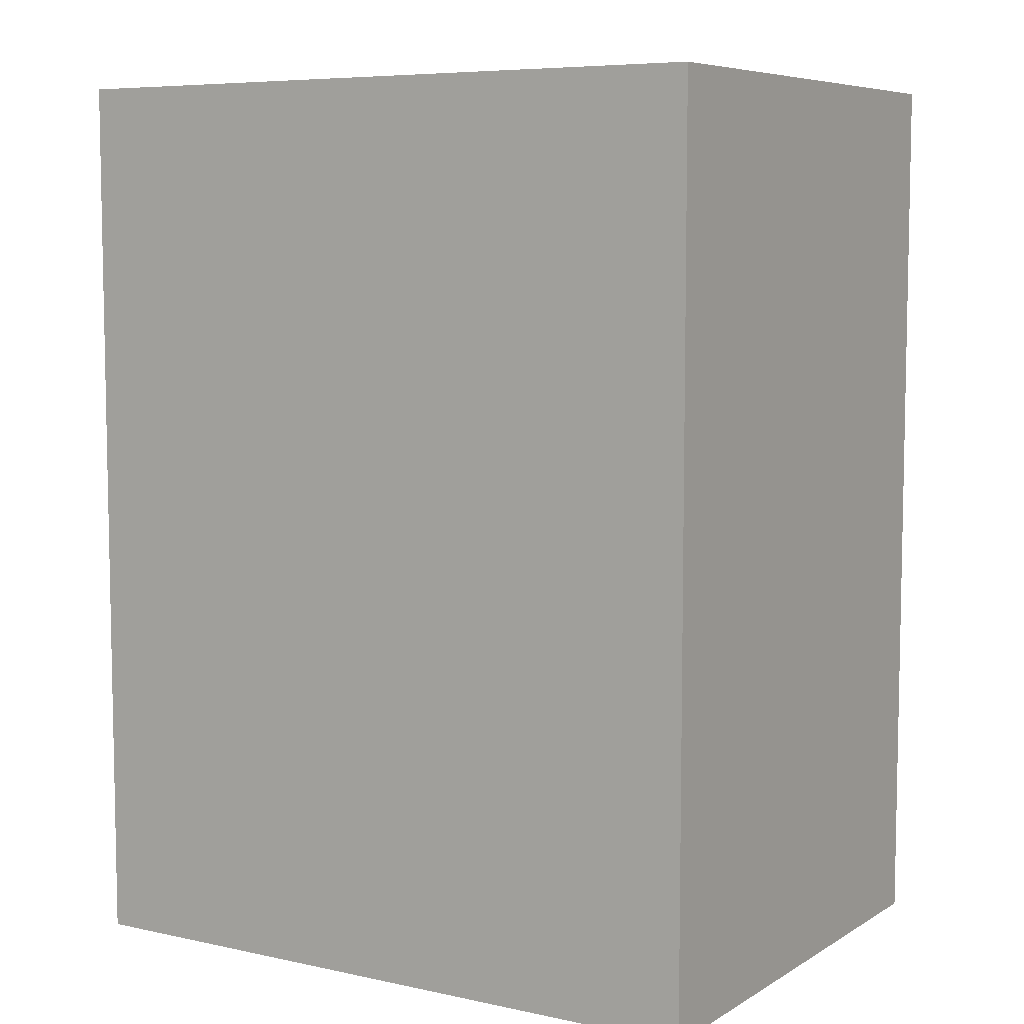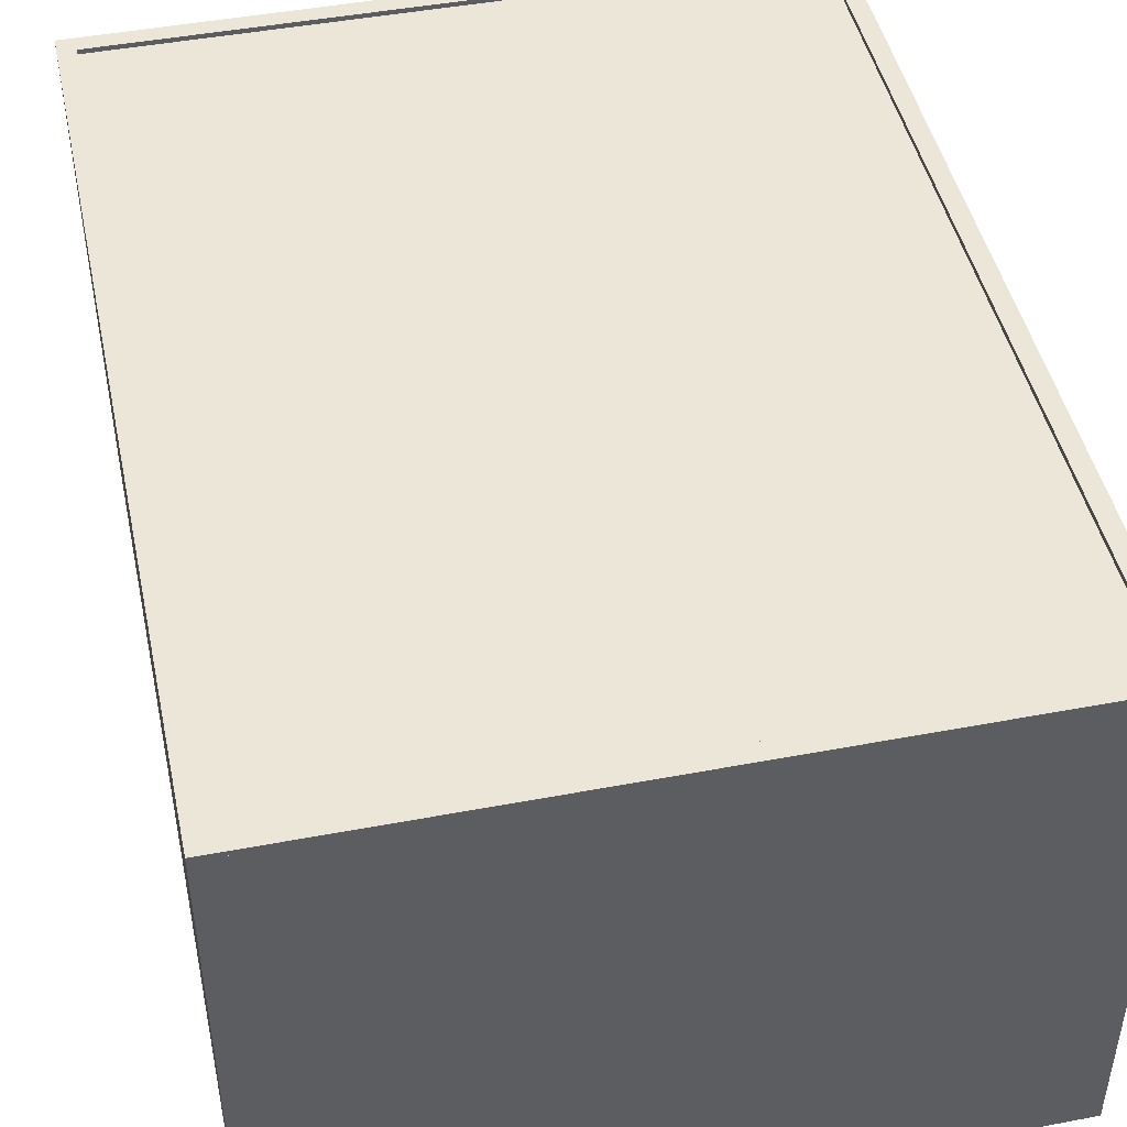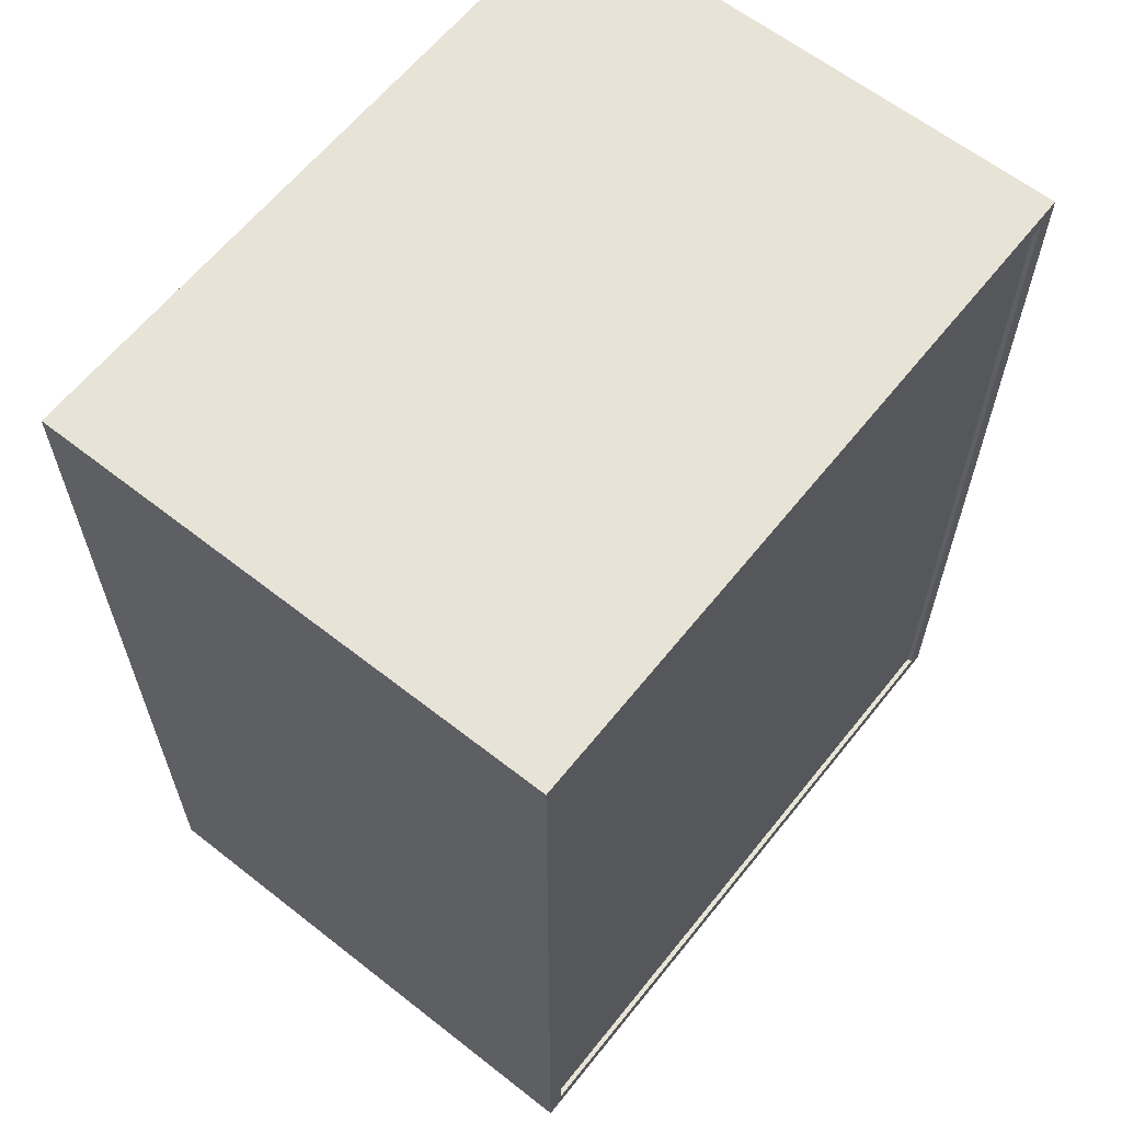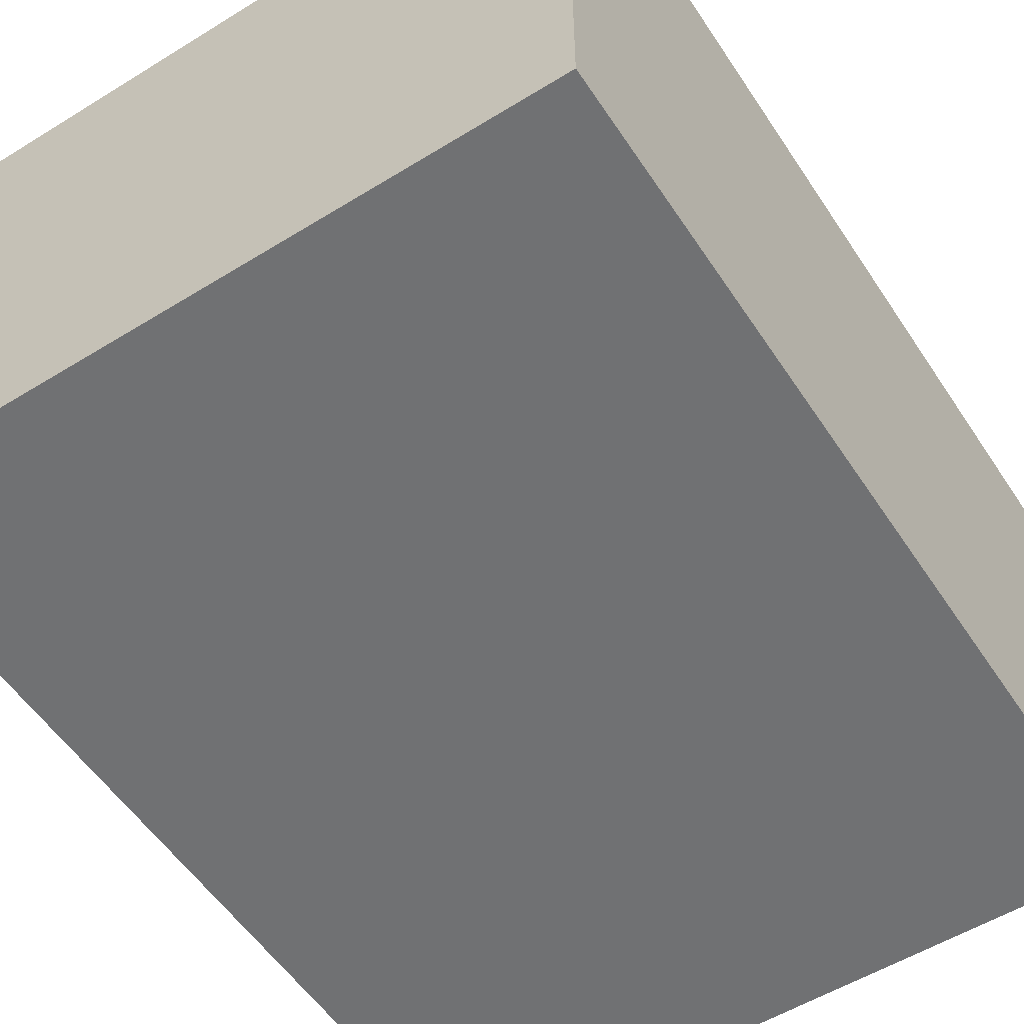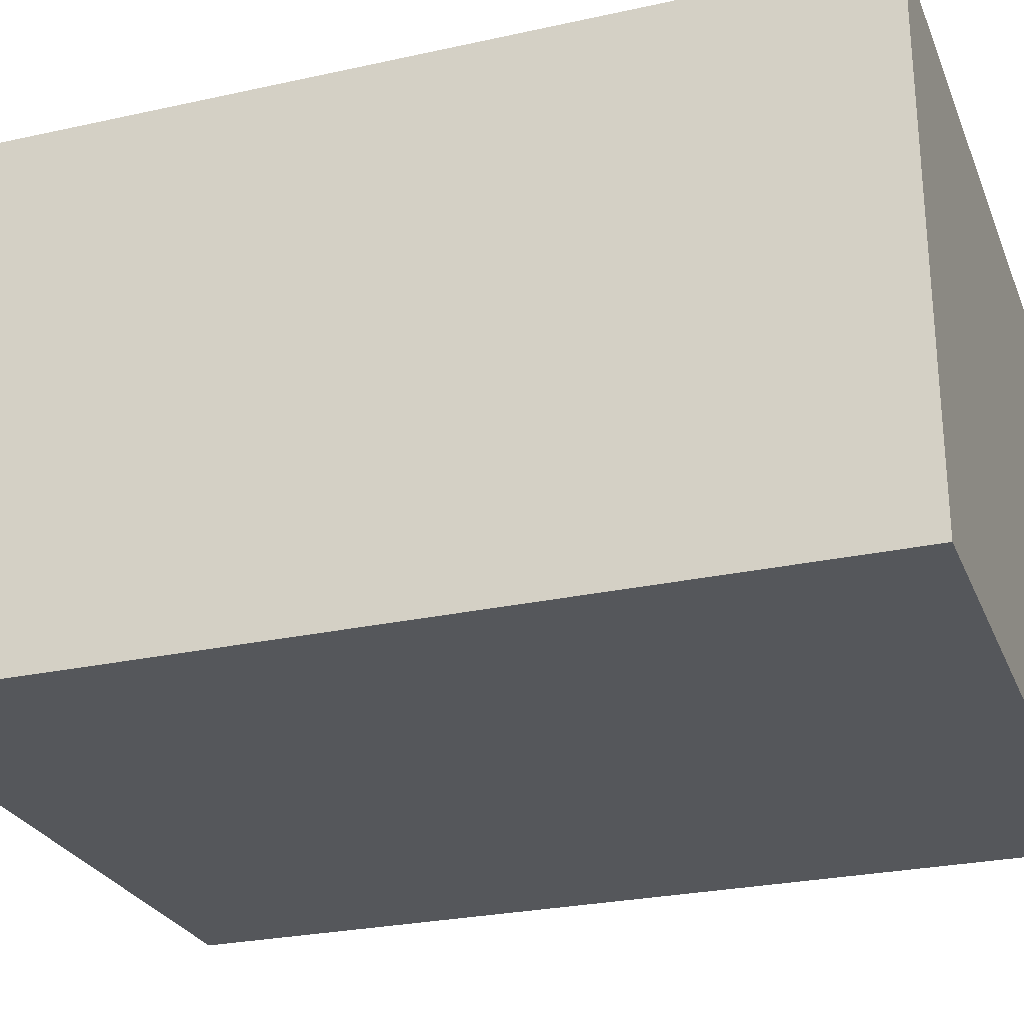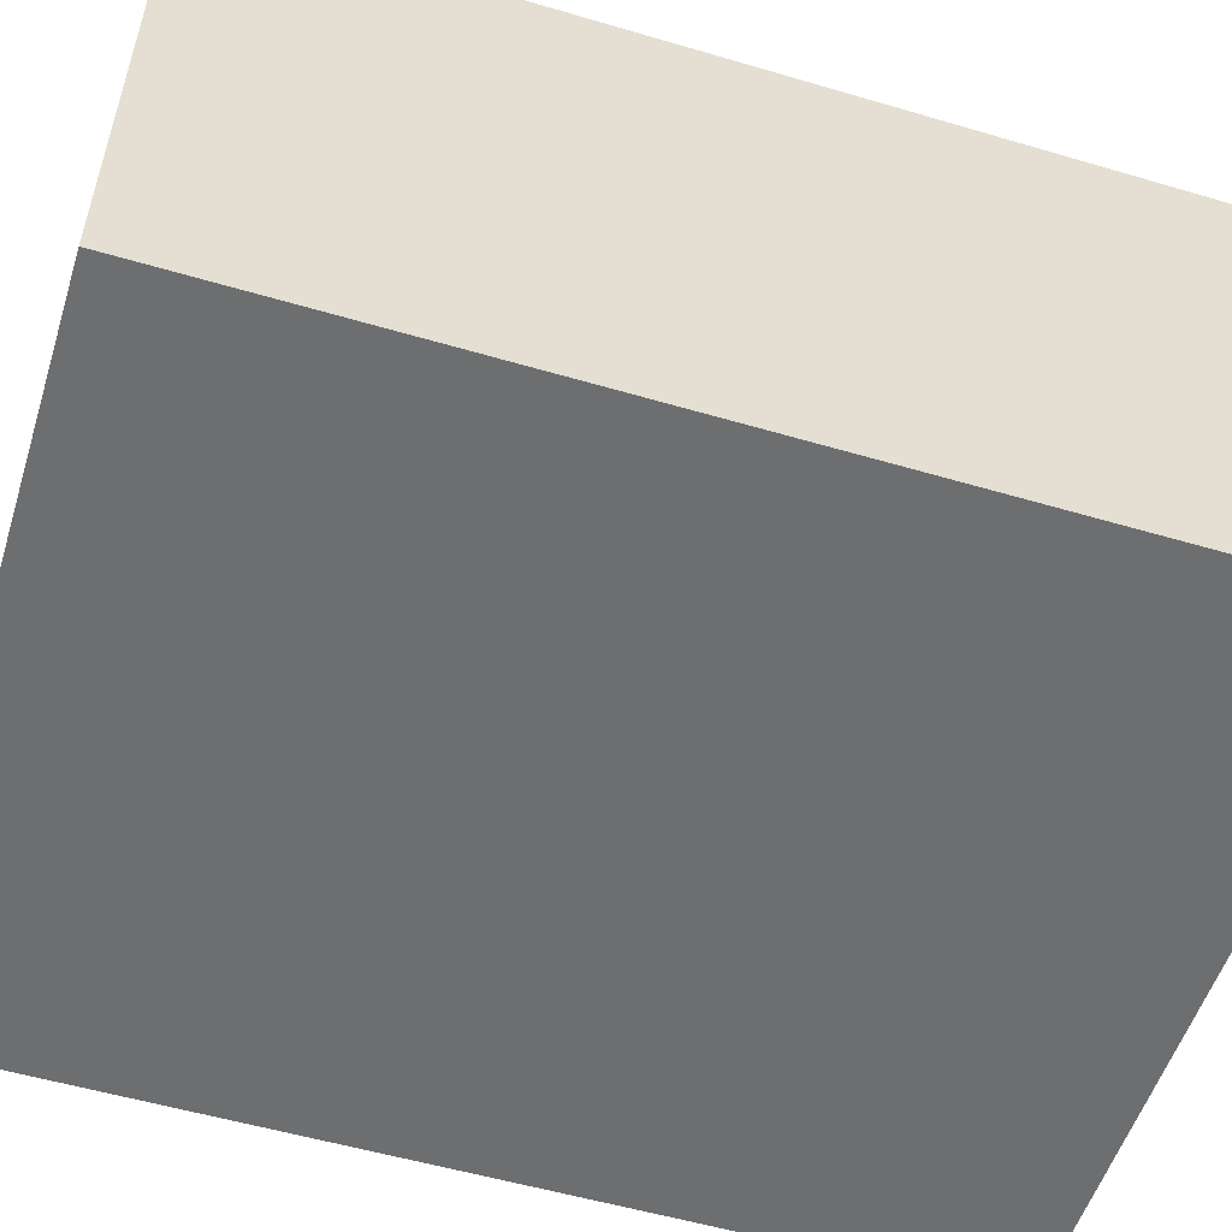
<metadata>
{"format":"obj","ext":"obj","renderer":"f3d","projection":"perspective","resolution":1024,"background":"white","views":[{"elev":7.0,"azim":32.0,"up":"+Z"},{"elev":46.2,"azim":167.8,"up":"+Y"},{"elev":62.3,"azim":128.5,"up":"+Z"},{"elev":-55.1,"azim":33.0,"up":"+Y"},{"elev":-26.6,"azim":-70.9,"up":"+Y"},{"elev":-54.2,"azim":72.6,"up":"+Y"}]}
</metadata>
<code>
o room
v -11.94 -0.2728 15.52
v 11.94 -0.2728 15.52
v -11.94 -0.2728 -15.52
v 11.94 -0.2728 -15.52
v -11.35 0 -14.93
v -11.35 0 14.93
v 11.35 0 14.93
v 11.35 0 -14.93
v -11.35 17.75 -14.93
v -11.35 17.75 14.93
v 11.35 17.75 14.93
v 11.35 17.75 -14.93
v -11.94 17.75 -15.52
v -11.94 17.75 15.52
v 11.94 17.75 15.52
v 11.94 17.75 -15.52
v -11.94 17.59 15.52
v 11.94 17.59 15.52
v -11.94 17.59 -15.52
v 11.94 17.59 -15.52
f 7 5 6
f 7 12 8
f 1 13 3
f 4 15 2
f 6 11 7
f 9 14 10
f 10 15 11
f 11 16 12
f 12 13 9
f 5 10 6
f 3 16 4
f 2 14 1
f 8 9 5
f 4 1 3
f 20 17 19
f 7 8 5
f 7 11 12
f 1 14 13
f 4 16 15
f 6 10 11
f 9 13 14
f 10 14 15
f 11 15 16
f 12 16 13
f 5 9 10
f 3 13 16
f 2 15 14
f 8 12 9
f 4 2 1
f 20 18 17

</code>
